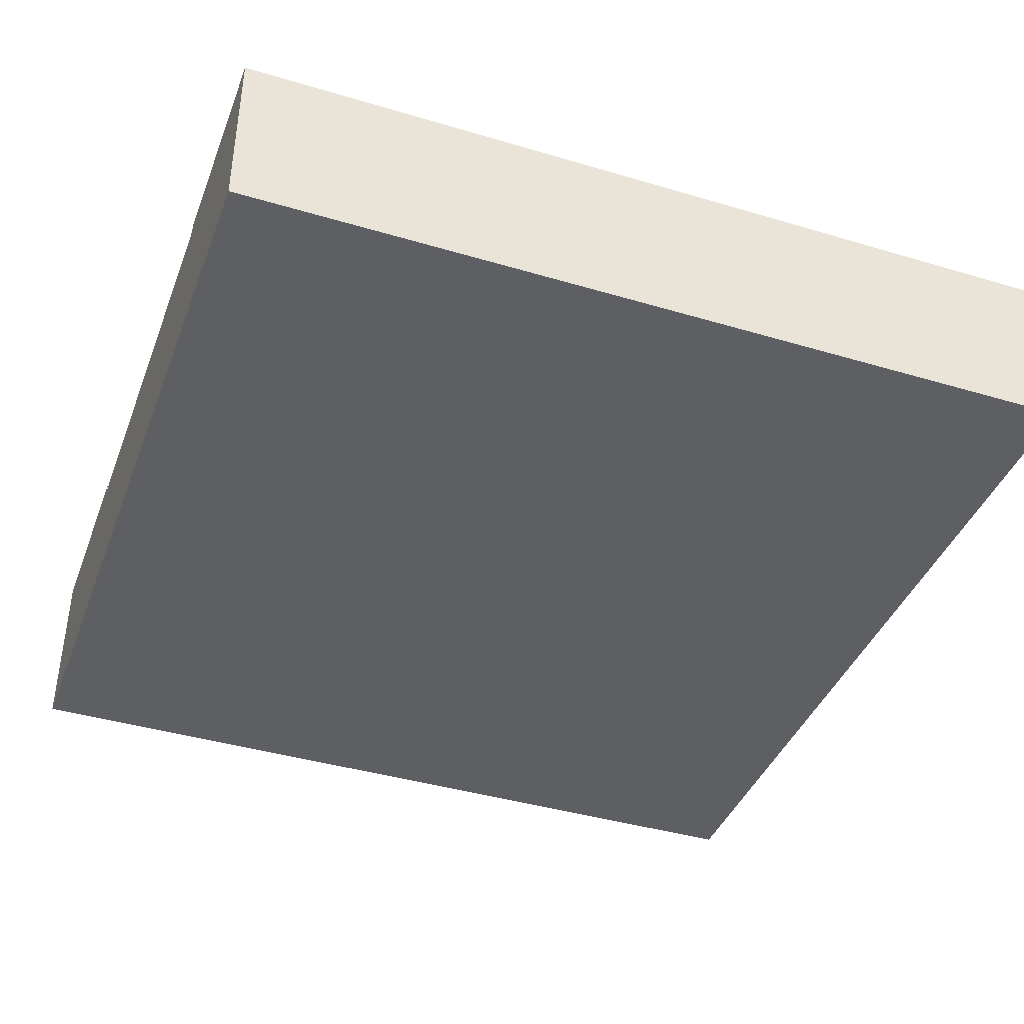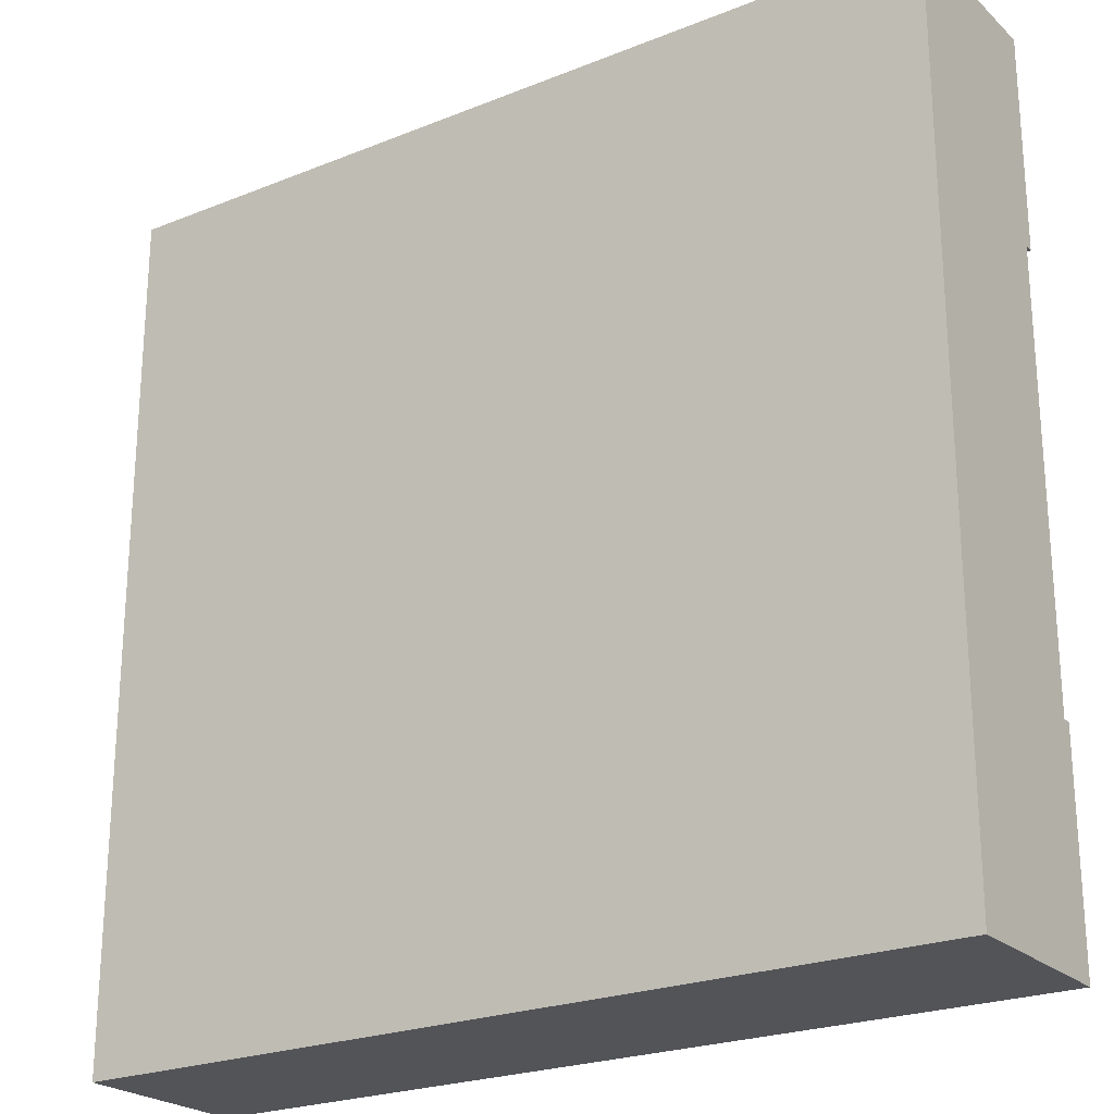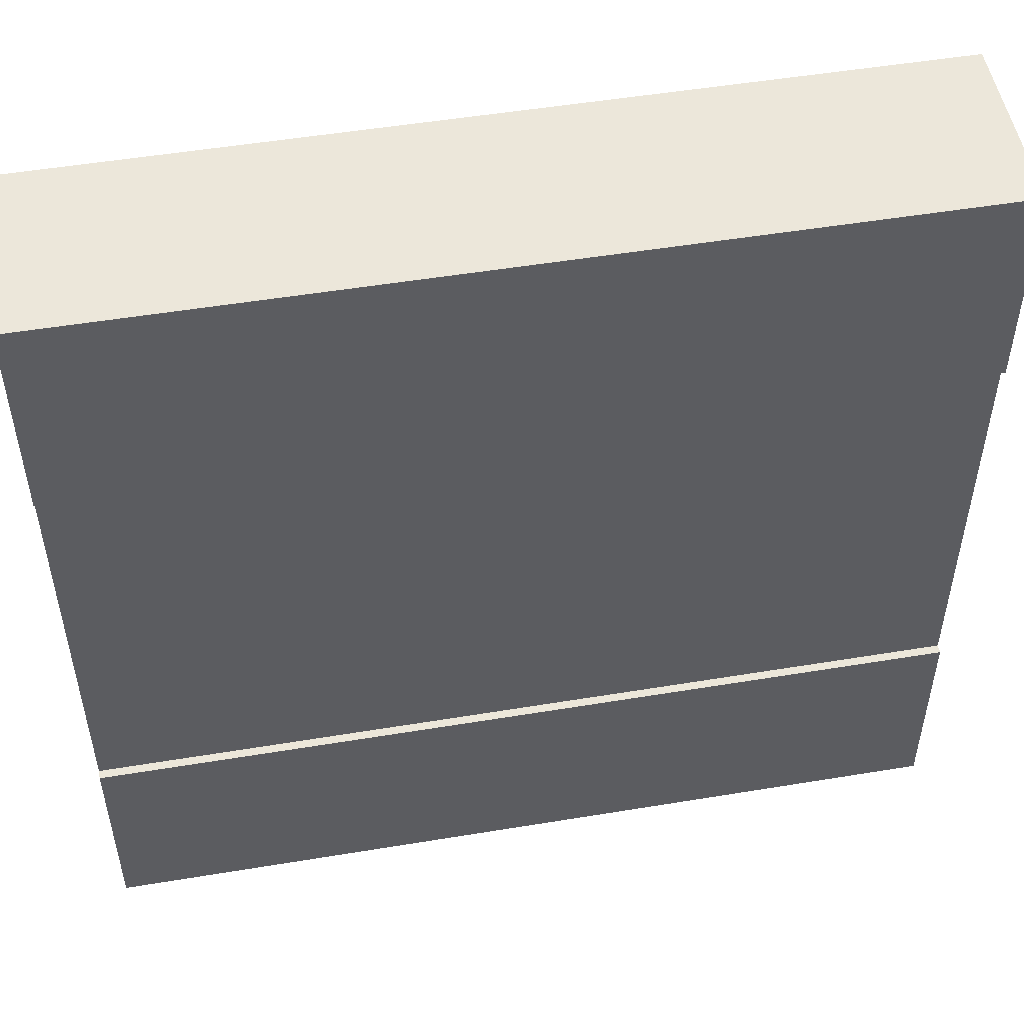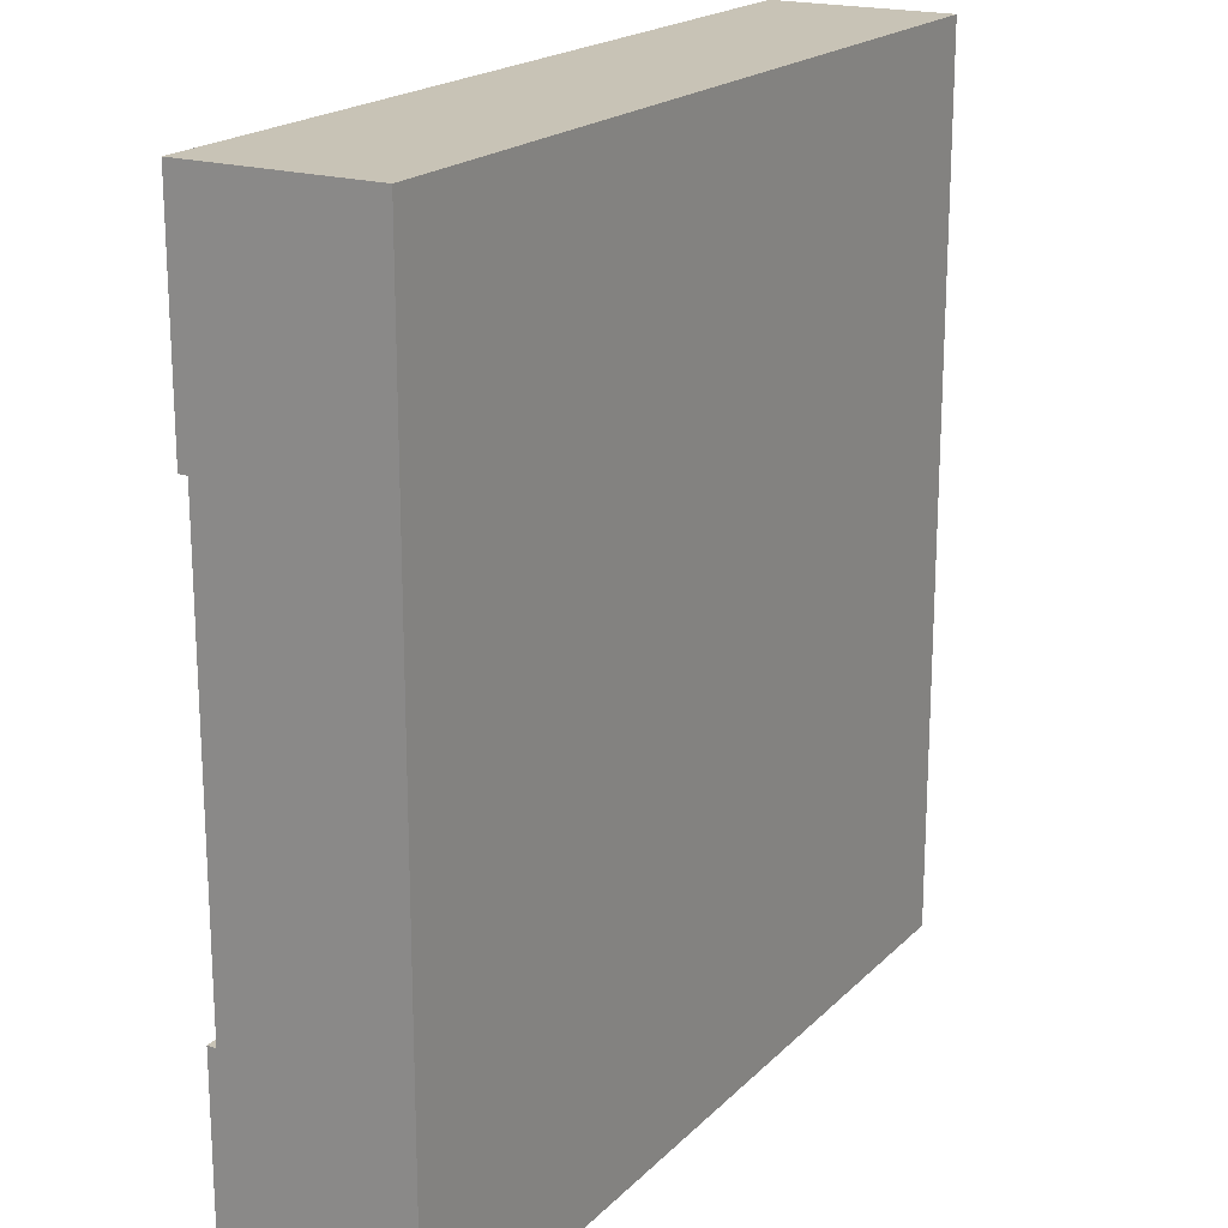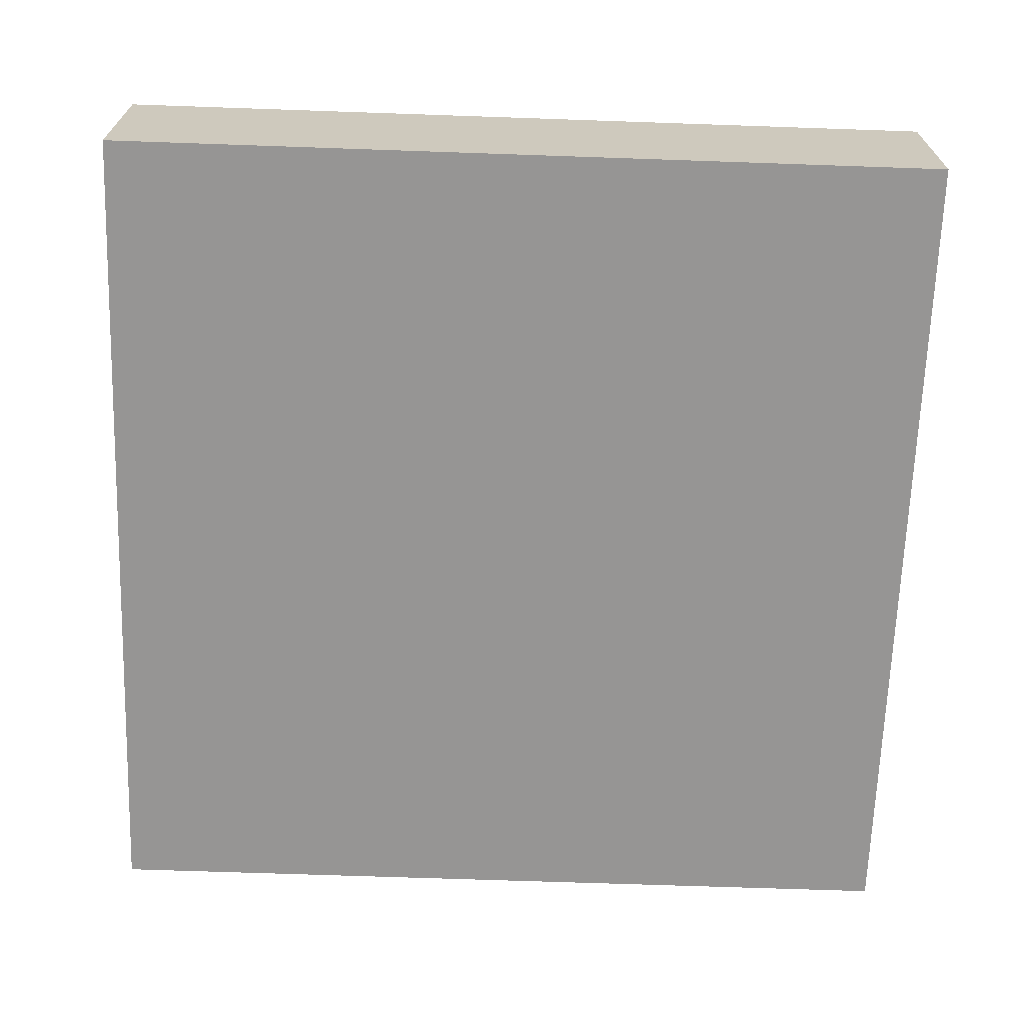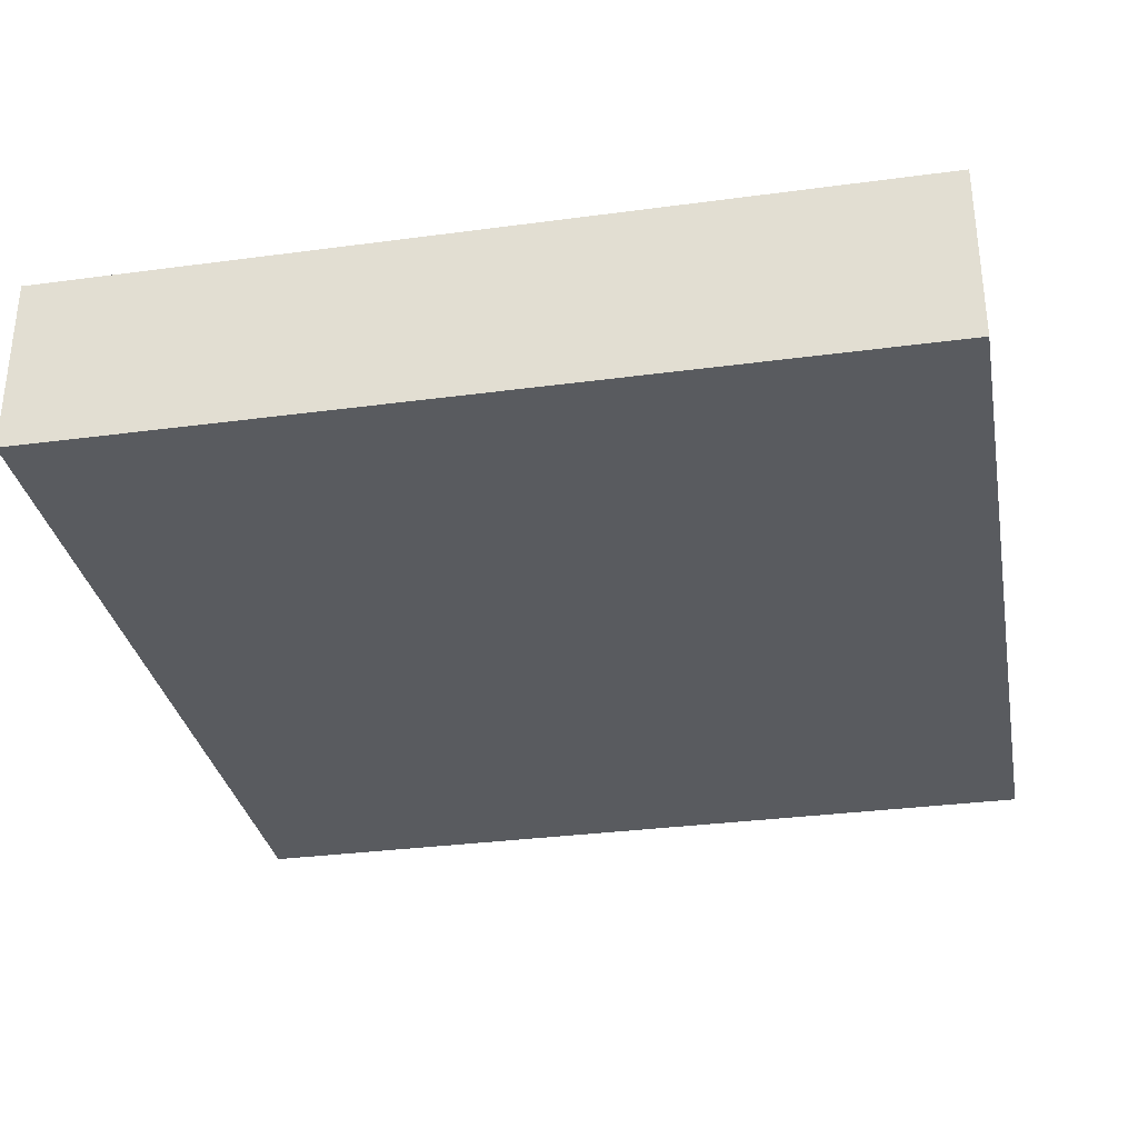
<metadata>
{"format":"obj","ext":"obj","renderer":"f3d","projection":"perspective","resolution":1024,"background":"white","views":[{"elev":-40.7,"azim":-20.0,"up":"+Y"},{"elev":-23.5,"azim":34.0,"up":"+Z"},{"elev":51.5,"azim":169.8,"up":"+Z"},{"elev":19.4,"azim":-59.9,"up":"+Z"},{"elev":-67.6,"azim":-2.0,"up":"+Y"},{"elev":-32.1,"azim":10.6,"up":"+Y"}]}
</metadata>
<code>
o Mesh1_Group1_Model.186
v 1.5 0 1.5
v 1.5 0 -1.5
v 1.5 0.3 -0.75
v -1.5 0.63 1.5
v -1.5 0 1.5
v -1.5 0 -1.5
v -1.5 0.3 0.75
v 1.5 0.63 -1.5
v -1.5 0.63 -0.75
v 1.5 0.63 -0.75
v 1.5 0.6 -0.75
v -1.5 0.6 -0.75
v -1.5 0.6 0.75
v 1.5 0.63 0.75
v 1.5 0.6 0.75
v -1.5 0.63 0.75
v 1.5 0.63 1.5
v 1.5 0.3 0.75
v -1.5 0.63 -1.5
v -1.5 0.3 -0.75
f 1 2 3
f 1 4 5
f 6 1 5
f 6 5 7
f 6 8 2
f 8 9 10
f 11 9 12
f 13 14 15
f 4 14 16
f 14 17 15
f 17 1 18
f 15 17 18
f 2 8 3
f 8 10 11
f 11 3 8
f 3 18 1
f 1 17 4
f 6 2 1
f 9 19 12
f 19 6 20
f 12 19 20
f 5 4 7
f 4 16 13
f 13 7 4
f 7 20 6
f 6 19 8
f 8 19 9
f 11 10 9
f 13 16 14
f 4 17 14
f 12 15 11
f 20 13 12
f 18 11 15
f 12 13 15
f 20 7 13
f 18 3 11

</code>
